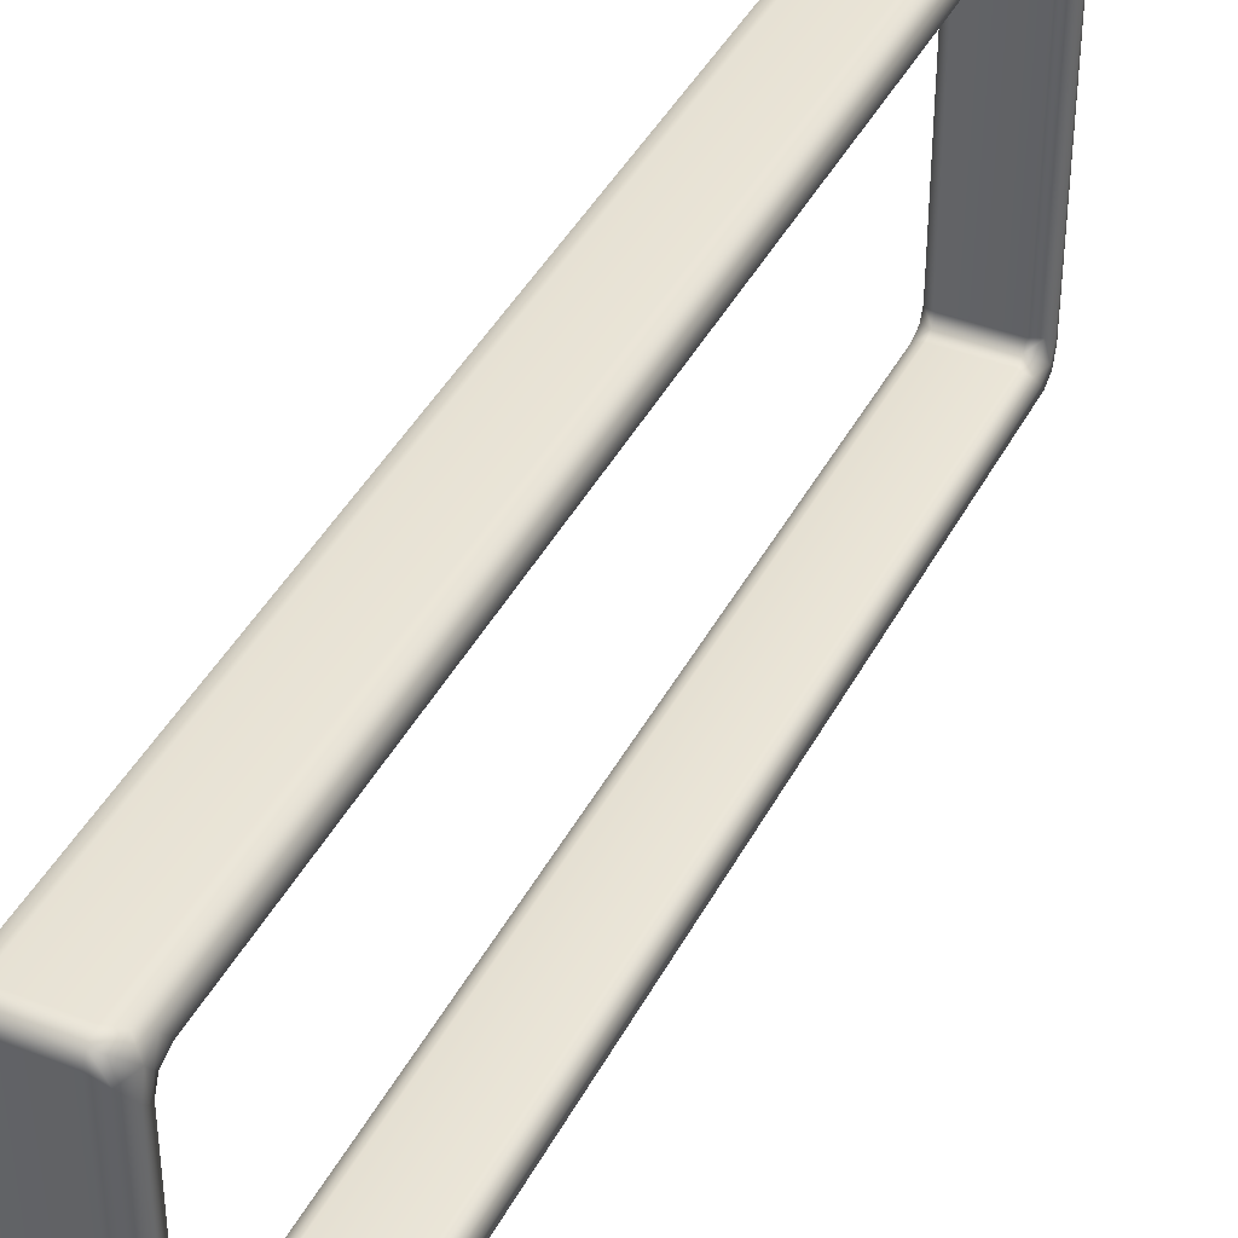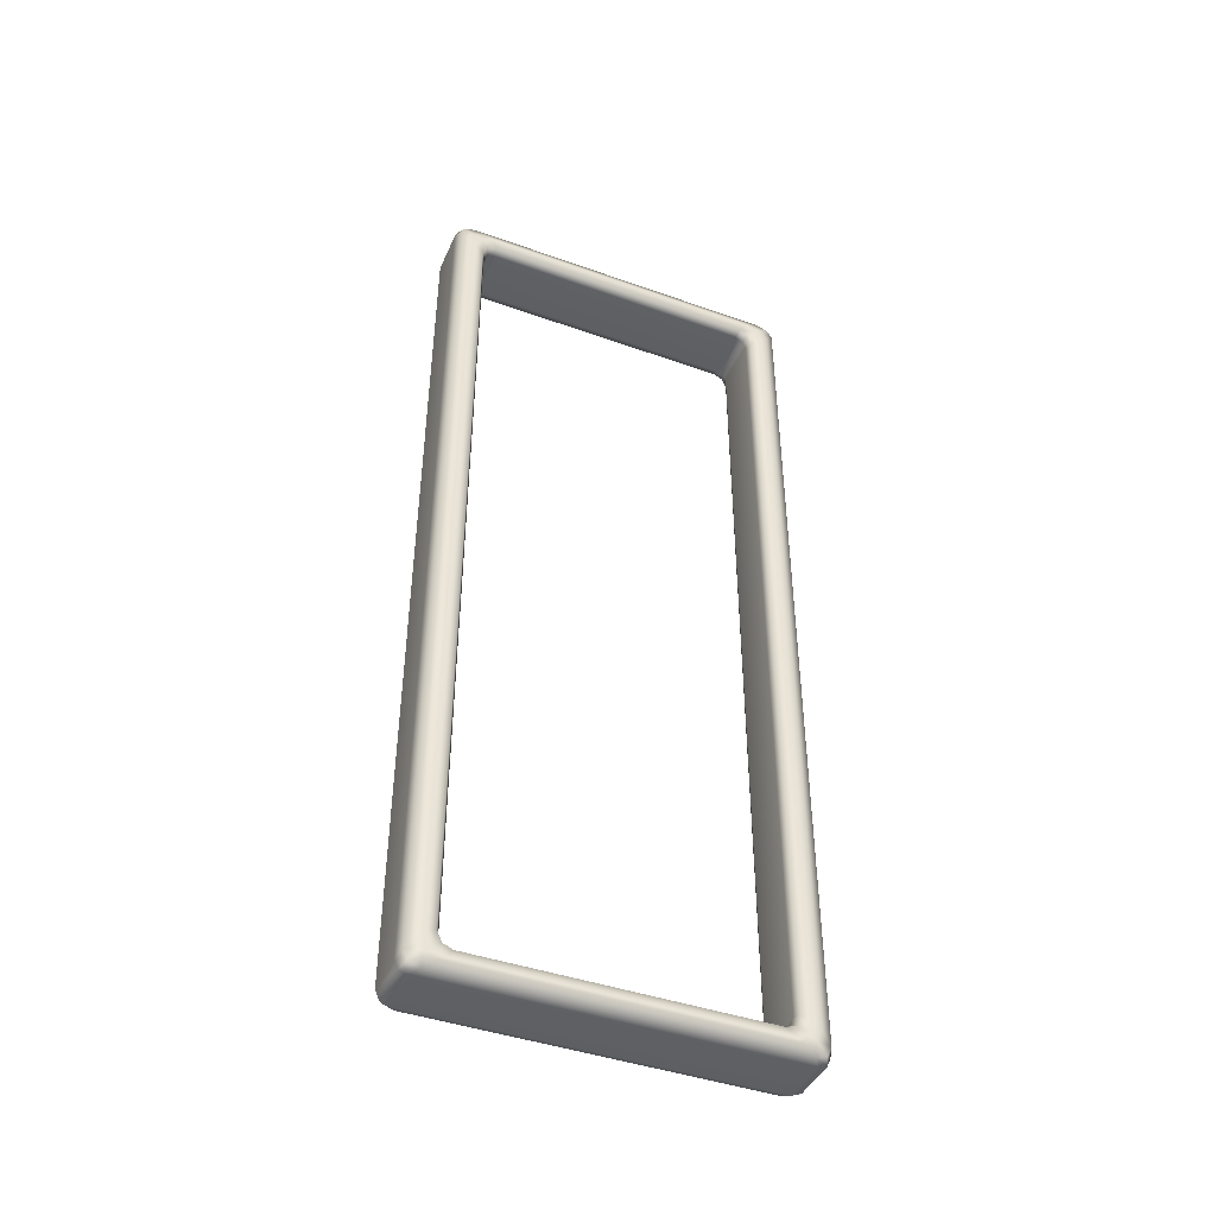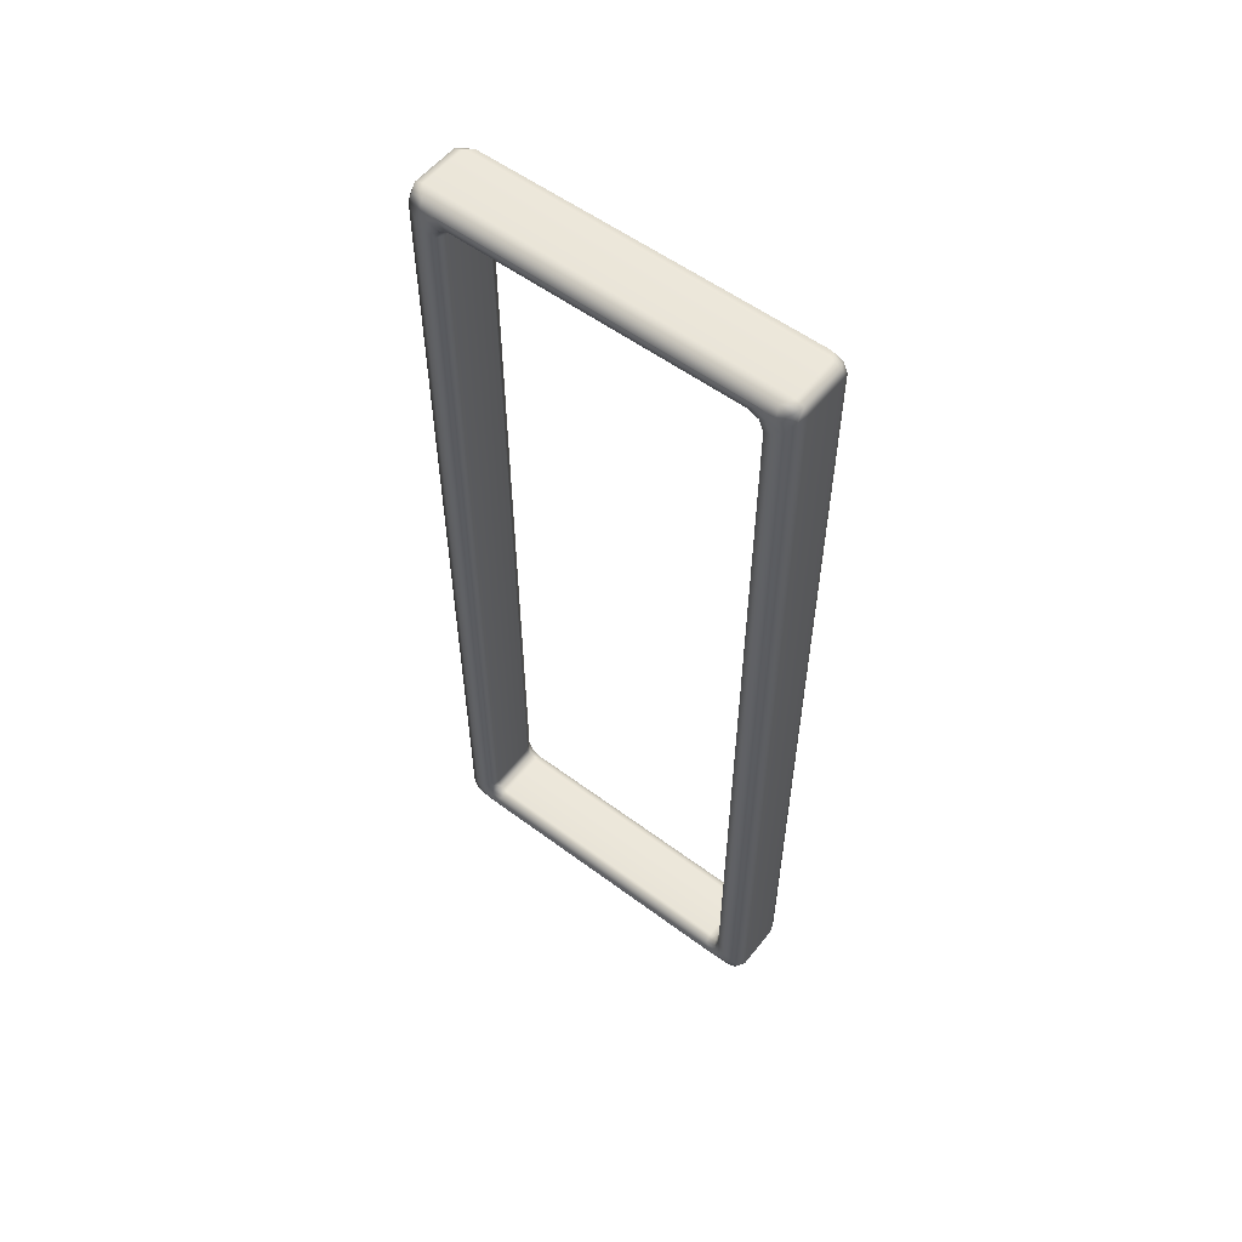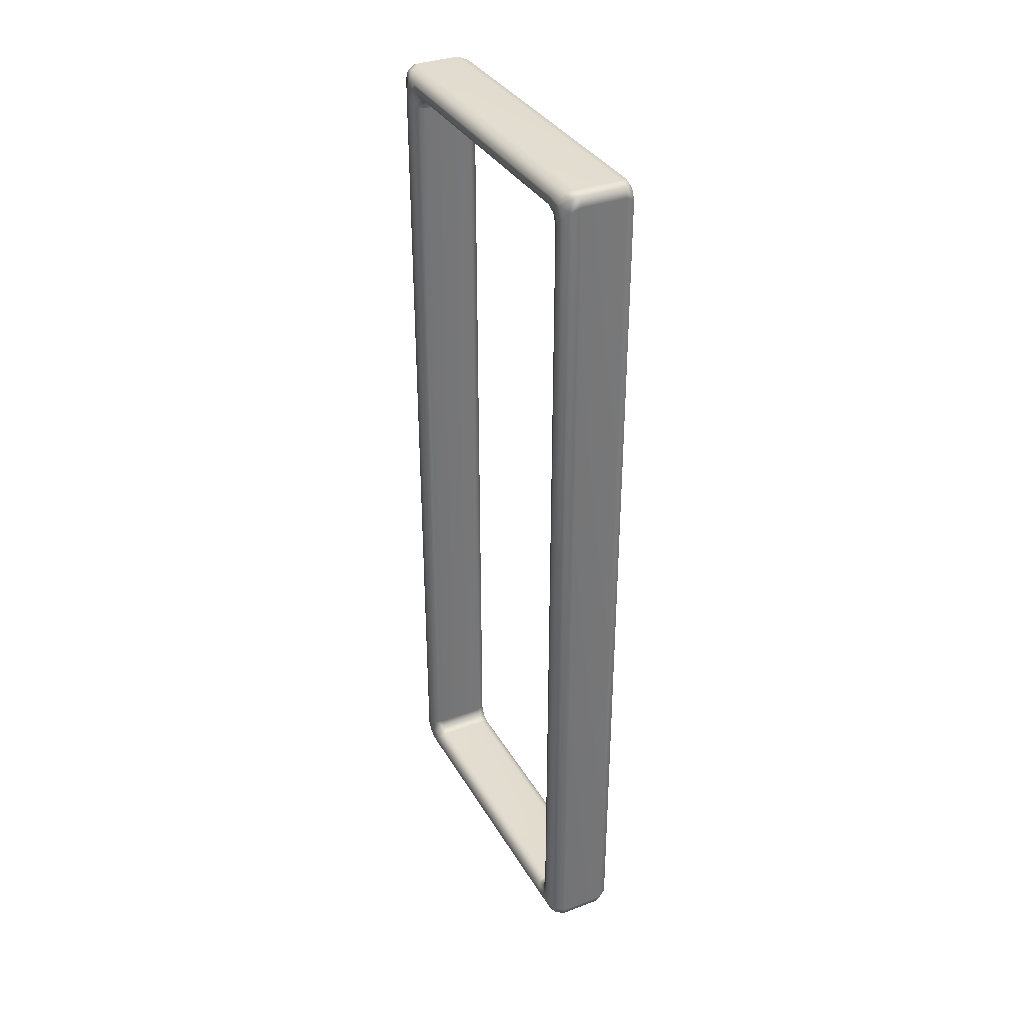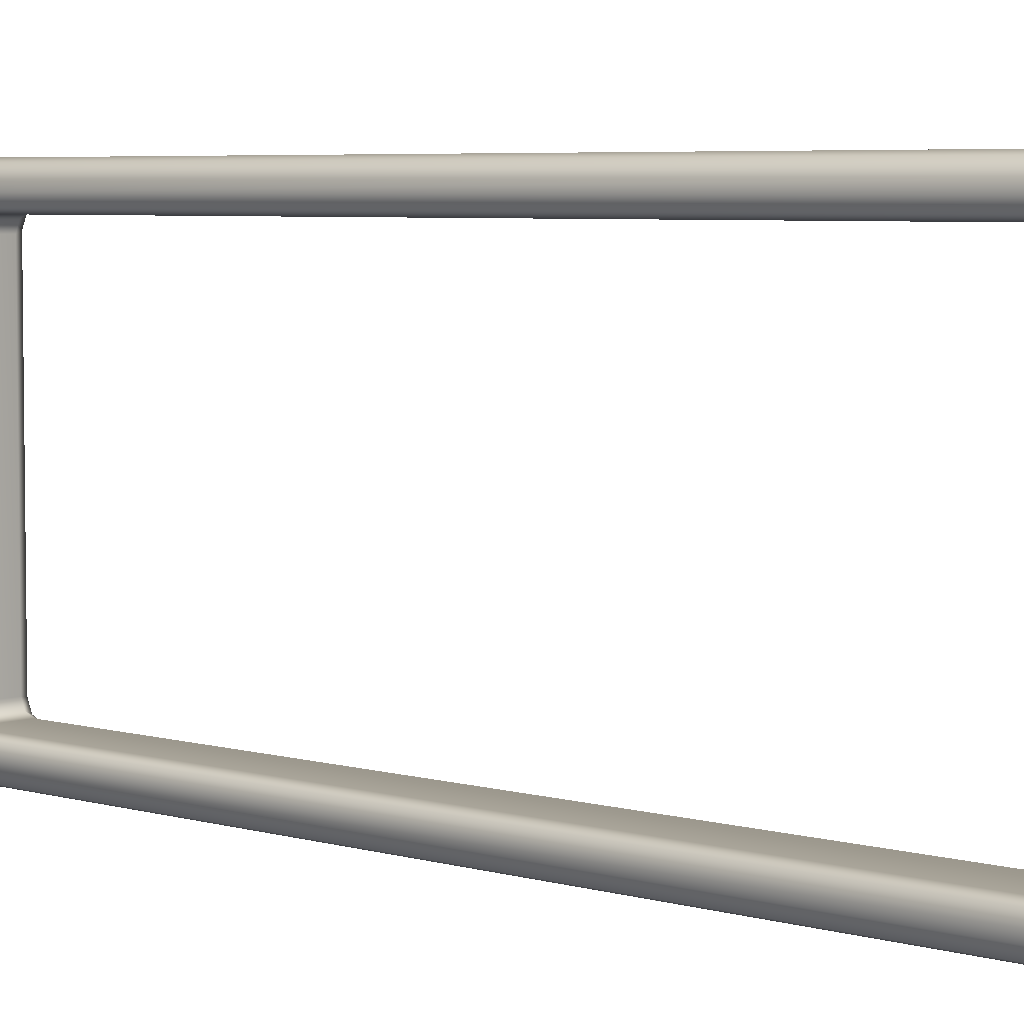
<metadata>
{"format":"obj","ext":"obj","renderer":"f3d","projection":"perspective","resolution":1024,"background":"white","views":[{"elev":41.2,"azim":-154.5,"up":"+Y"},{"elev":-43.1,"azim":-112.9,"up":"+Z"},{"elev":55.8,"azim":128.0,"up":"+Z"},{"elev":34.9,"azim":-26.4,"up":"+Z"},{"elev":5.0,"azim":-46.7,"up":"+Y"}]}
</metadata>
<code>
g ENV_SY01_BlueJay_SmallPlatforms_Outline_03_MO
v -0.1923 0.888 2.402
v -0.1921 0.8626 2.463
v -0.1446 0.8449 2.443
v -0.1446 0.8653 2.394
v -0.1923 0.888 -2.402
v 0.1446 0.8653 2.394
v 0.1446 0.8449 2.443
v 0.1923 0.888 2.402
v 0.1921 0.8626 2.463
v 0.2088 0.907 2.504
v 0.1446 0.8653 -2.394
v -0.1446 0.8653 -2.394
v -0.1446 0.8449 -2.443
v -0.1921 0.8626 -2.463
v 0.1446 0.8449 -2.443
v 0.1923 0.888 -2.402
v 0.1921 0.8626 -2.463
v 0.2088 0.907 -2.504
v 0.2092 0.9352 2.432
v 0.2092 0.9352 -2.432
v 0.2059 0.9485 -2.532
v 0.2055 0.9826 2.473
v 0.2059 0.9485 2.532
v 0.2055 0.9826 -2.473
v 0.1814 1.034 2.53
v 0.1815 1.009 2.585
v 0.1301 1.032 2.606
v 0.1814 1.034 -2.53
v 0.1815 1.009 -2.585
v 0.1301 1.032 -2.606
v 0.1301 1.052 2.557
v 0.1301 1.052 -2.557
v -0.1301 1.032 -2.606
v -0.1301 1.052 2.557
v -0.1301 1.032 2.606
v -0.1301 1.052 -2.557
v -0.1814 1.034 2.53
v -0.1815 1.009 2.585
v -0.2059 0.9485 2.532
v -0.1814 1.034 -2.53
v -0.1815 1.009 -2.585
v -0.2059 0.9485 -2.532
v -0.2055 0.9826 2.473
v -0.2055 0.9826 -2.473
v -0.2088 0.907 -2.504
v -0.2092 0.9352 2.432
v -0.2088 0.907 2.504
v -0.2092 0.9352 -2.432
v -0.1923 0.888 2.402
v -0.1921 0.8626 2.463
v -0.1923 0.888 -2.402
v -0.1921 0.8626 -2.463
v -0.1446 0.8449 2.443
v -0.1921 0.8626 2.463
v -0.1921 0.8049 2.488
v -0.1446 0.7954 2.464
v 0.1446 0.8449 2.443
v -0.1446 -0.7954 2.464
v -0.1921 -0.8049 2.488
v 0.1446 0.7954 2.464
v -0.1446 -0.8449 2.443
v -0.1921 -0.8626 2.463
v 0.1446 -0.7954 2.464
v 0.1446 -0.8449 2.443
v 0.1921 -0.8049 2.488
v 0.1921 -0.8626 2.463
v 0.2088 -0.907 2.504
v 0.1921 0.8049 2.488
v 0.1921 0.8626 2.463
v 0.2088 0.907 2.504
v 0.2084 -0.8391 2.534
v 0.2084 0.8391 2.534
v 0.2059 0.9485 2.532
v 0.2063 -0.8659 2.557
v 0.2059 -0.9485 2.532
v 0.2063 0.8659 2.557
v 0.1817 -0.9467 2.609
v 0.1815 -1.009 2.585
v 0.1301 -1.032 2.606
v 0.1817 0.9467 2.609
v 0.1815 1.009 2.585
v 0.1301 1.032 2.606
v 0.1301 -0.9825 2.627
v 0.1301 0.9825 2.627
v -0.1301 1.032 2.606
v -0.1301 -0.9825 2.627
v -0.1301 -1.032 2.606
v -0.1301 0.9825 2.627
v -0.1817 -0.9467 2.609
v -0.1815 -1.009 2.585
v -0.2059 -0.9485 2.532
v -0.1817 0.9467 2.609
v -0.1815 1.009 2.585
v -0.2059 0.9485 2.532
v -0.2063 -0.8659 2.557
v -0.2063 0.8659 2.557
v -0.2088 0.907 2.504
v -0.2084 -0.8391 2.534
v -0.2088 -0.907 2.504
v -0.2084 0.8391 2.534
v -0.1921 -0.8049 2.488
v -0.1921 -0.8626 2.463
v -0.1921 0.8049 2.488
v -0.1921 0.8626 2.463
v -0.1921 0.8049 -2.488
v -0.1921 0.8626 -2.463
v -0.1446 0.8449 -2.443
v -0.1446 0.7954 -2.464
v -0.1921 -0.8049 -2.488
v 0.1446 0.7954 -2.464
v 0.1446 0.8449 -2.443
v 0.1921 0.8049 -2.488
v 0.1921 0.8626 -2.463
v 0.2088 0.907 -2.504
v 0.1446 -0.7954 -2.464
v -0.1446 -0.7954 -2.464
v -0.1446 -0.8449 -2.443
v -0.1921 -0.8626 -2.463
v 0.1446 -0.8449 -2.443
v 0.1921 -0.8049 -2.488
v 0.1921 -0.8626 -2.463
v 0.2088 -0.907 -2.504
v 0.2084 0.8391 -2.534
v 0.2084 -0.8391 -2.534
v 0.2059 -0.9485 -2.532
v 0.2063 0.8659 -2.557
v 0.2059 0.9485 -2.532
v 0.2063 -0.8659 -2.557
v 0.1817 0.9467 -2.609
v 0.1815 1.009 -2.585
v 0.1301 1.032 -2.606
v 0.1817 -0.9467 -2.609
v 0.1815 -1.009 -2.585
v 0.1301 -1.032 -2.606
v 0.1301 0.9825 -2.627
v 0.1301 -0.9825 -2.627
v -0.1301 -1.032 -2.606
v -0.1301 0.9825 -2.627
v -0.1301 1.032 -2.606
v -0.1301 -0.9825 -2.627
v -0.1817 0.9467 -2.609
v -0.1815 1.009 -2.585
v -0.2059 0.9485 -2.532
v -0.1817 -0.9467 -2.609
v -0.1815 -1.009 -2.585
v -0.2059 -0.9485 -2.532
v -0.2063 0.8659 -2.557
v -0.2063 -0.8659 -2.557
v -0.2088 -0.907 -2.504
v -0.2084 0.8391 -2.534
v -0.2088 0.907 -2.504
v -0.2084 -0.8391 -2.534
v -0.1921 0.8049 -2.488
v -0.1921 0.8626 -2.463
v -0.1921 -0.8049 -2.488
v -0.1921 -0.8626 -2.463
v -0.1923 -0.888 -2.402
v -0.1921 -0.8626 -2.463
v -0.1446 -0.8449 -2.443
v -0.1446 -0.8653 -2.394
v -0.1923 -0.888 2.402
v 0.1446 -0.8653 -2.394
v 0.1446 -0.8449 -2.443
v 0.1923 -0.888 -2.402
v 0.1921 -0.8626 -2.463
v 0.2088 -0.907 -2.504
v 0.1446 -0.8653 2.394
v -0.1446 -0.8653 2.394
v -0.1446 -0.8449 2.443
v -0.1921 -0.8626 2.463
v 0.1446 -0.8449 2.443
v 0.1923 -0.888 2.402
v 0.1921 -0.8626 2.463
v 0.2088 -0.907 2.504
v 0.2092 -0.9352 -2.432
v 0.2092 -0.9352 2.432
v 0.2059 -0.9485 2.532
v 0.2055 -0.9826 -2.473
v 0.2059 -0.9485 -2.532
v 0.2055 -0.9826 2.473
v 0.1814 -1.034 -2.53
v 0.1815 -1.009 -2.585
v 0.1301 -1.032 -2.606
v 0.1814 -1.034 2.53
v 0.1815 -1.009 2.585
v 0.1301 -1.032 2.606
v 0.1301 -1.052 -2.557
v 0.1301 -1.052 2.557
v -0.1301 -1.032 2.606
v -0.1301 -1.052 -2.557
v -0.1301 -1.032 -2.606
v -0.1301 -1.052 2.557
v -0.1814 -1.034 -2.53
v -0.1815 -1.009 -2.585
v -0.2059 -0.9485 -2.532
v -0.1814 -1.034 2.53
v -0.1815 -1.009 2.585
v -0.2059 -0.9485 2.532
v -0.2055 -0.9826 -2.473
v -0.2055 -0.9826 2.473
v -0.2088 -0.907 2.504
v -0.2092 -0.9352 -2.432
v -0.2088 -0.907 -2.504
v -0.2092 -0.9352 2.432
v -0.1923 -0.888 -2.402
v -0.1921 -0.8626 -2.463
v -0.1923 -0.888 2.402
v -0.1921 -0.8626 2.463
g ENV_SY01_BlueJay_SmallPlatforms_Outline_03_MO_0
f 3 2 1
f 4 3 1
f 1 5 4
f 3 4 6
f 7 3 6
f 6 8 7
f 8 9 7
f 10 9 8
f 6 4 11
f 8 6 11
f 5 12 4
f 4 12 11
f 12 5 13
f 5 14 13
f 12 13 15
f 11 12 15
f 11 15 16
f 16 8 11
f 15 17 16
f 16 17 18
f 19 10 8
f 19 8 16
f 20 16 18
f 20 19 16
f 20 18 21
f 10 19 22
f 23 10 22
f 19 20 24
f 24 20 21
f 22 19 24
f 22 25 23
f 22 24 25
f 25 26 23
f 27 26 25
f 24 21 28
f 24 28 25
f 21 29 28
f 28 29 30
f 31 27 25
f 25 28 31
f 32 28 30
f 28 32 31
f 30 33 32
f 31 34 27
f 34 35 27
f 32 36 31
f 33 36 32
f 36 34 31
f 34 37 35
f 34 36 37
f 37 38 35
f 39 38 37
f 36 33 40
f 36 40 37
f 33 41 40
f 40 41 42
f 43 39 37
f 37 40 43
f 44 40 42
f 40 44 43
f 42 45 44
f 43 46 39
f 46 47 39
f 44 48 43
f 45 48 44
f 48 46 43
f 46 49 47
f 46 48 49
f 49 50 47
f 48 51 49
f 48 45 51
f 45 52 51
f 55 54 53
f 56 55 53
f 56 53 57
f 56 58 55
f 58 59 55
f 60 56 57
f 58 56 60
f 58 61 59
f 61 62 59
f 61 58 63
f 63 58 60
f 64 61 63
f 63 65 64
f 63 60 65
f 65 66 64
f 67 66 65
f 60 57 68
f 60 68 65
f 57 69 68
f 68 69 70
f 71 67 65
f 65 68 71
f 72 68 70
f 68 72 71
f 72 70 73
f 67 71 74
f 75 67 74
f 71 72 76
f 76 72 73
f 74 71 76
f 74 77 75
f 74 76 77
f 77 78 75
f 79 78 77
f 76 73 80
f 76 80 77
f 73 81 80
f 80 81 82
f 83 79 77
f 77 80 83
f 84 80 82
f 80 84 83
f 82 85 84
f 83 86 79
f 83 84 86
f 86 87 79
f 85 88 84
f 84 88 86
f 86 89 87
f 89 86 88
f 89 90 87
f 91 90 89
f 88 85 92
f 92 89 88
f 85 93 92
f 92 93 94
f 95 91 89
f 95 89 92
f 96 92 94
f 96 95 92
f 94 97 96
f 95 98 91
f 98 99 91
f 96 100 95
f 97 100 96
f 100 98 95
f 98 101 99
f 101 98 100
f 101 102 99
f 103 101 100
f 100 97 103
f 97 104 103
f 107 106 105
f 108 107 105
f 105 109 108
f 107 108 110
f 111 107 110
f 110 112 111
f 112 113 111
f 114 113 112
f 110 108 115
f 112 110 115
f 109 116 108
f 108 116 115
f 116 109 117
f 109 118 117
f 116 117 119
f 115 116 119
f 115 119 120
f 120 112 115
f 119 121 120
f 120 121 122
f 123 114 112
f 123 112 120
f 124 120 122
f 124 123 120
f 124 122 125
f 114 123 126
f 127 114 126
f 123 124 128
f 128 124 125
f 126 123 128
f 126 129 127
f 129 126 128
f 129 130 127
f 131 130 129
f 128 125 132
f 132 129 128
f 125 133 132
f 132 133 134
f 135 131 129
f 135 129 132
f 136 132 134
f 136 135 132
f 134 137 136
f 135 138 131
f 138 135 136
f 138 139 131
f 137 140 136
f 140 138 136
f 138 141 139
f 138 140 141
f 141 142 139
f 143 142 141
f 140 137 144
f 140 144 141
f 137 145 144
f 144 145 146
f 147 143 141
f 141 144 147
f 148 144 146
f 144 148 147
f 146 149 148
f 147 150 143
f 150 151 143
f 148 152 147
f 149 152 148
f 152 150 147
f 150 153 151
f 150 152 153
f 153 154 151
f 152 155 153
f 152 149 155
f 149 156 155
f 159 158 157
f 160 159 157
f 157 161 160
f 159 160 162
f 163 159 162
f 162 164 163
f 164 165 163
f 166 165 164
f 162 160 167
f 164 162 167
f 161 168 160
f 160 168 167
f 168 161 169
f 161 170 169
f 168 169 171
f 167 168 171
f 167 171 172
f 172 164 167
f 171 173 172
f 172 173 174
f 175 166 164
f 175 164 172
f 176 172 174
f 176 175 172
f 176 174 177
f 166 175 178
f 179 166 178
f 175 176 180
f 180 176 177
f 178 175 180
f 178 181 179
f 181 178 180
f 181 182 179
f 183 182 181
f 180 177 184
f 184 181 180
f 177 185 184
f 184 185 186
f 187 183 181
f 187 181 184
f 188 184 186
f 188 187 184
f 186 189 188
f 187 190 183
f 190 191 183
f 187 188 192
f 189 192 188
f 190 187 192
f 190 193 191
f 193 190 192
f 193 194 191
f 195 194 193
f 192 189 196
f 196 193 192
f 189 197 196
f 196 197 198
f 199 195 193
f 199 193 196
f 200 196 198
f 200 199 196
f 198 201 200
f 199 202 195
f 202 203 195
f 200 204 199
f 201 204 200
f 204 202 199
f 202 205 203
f 202 204 205
f 205 206 203
f 204 207 205
f 204 201 207
f 201 208 207

</code>
